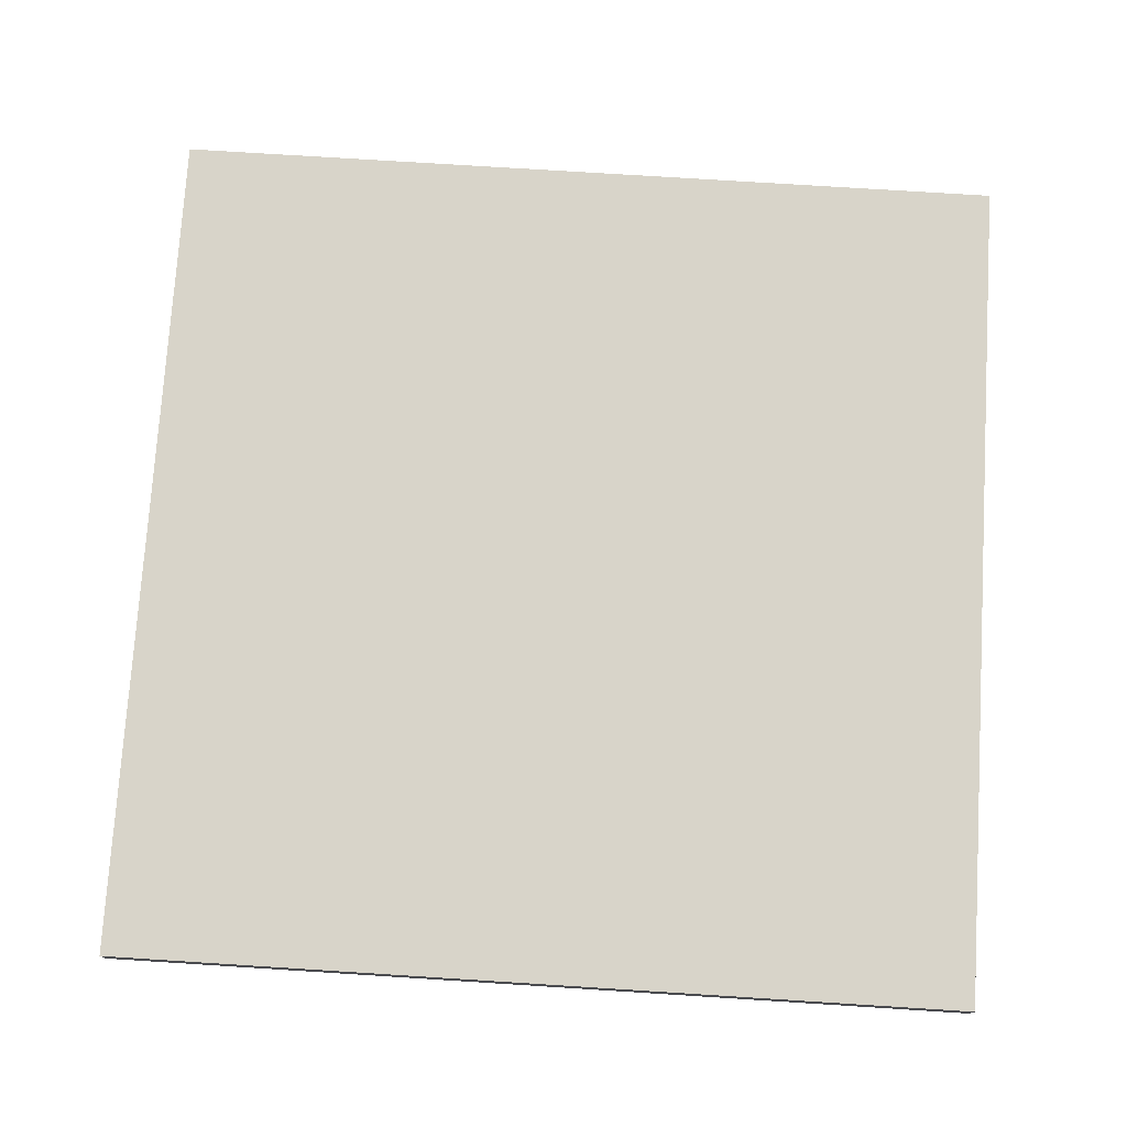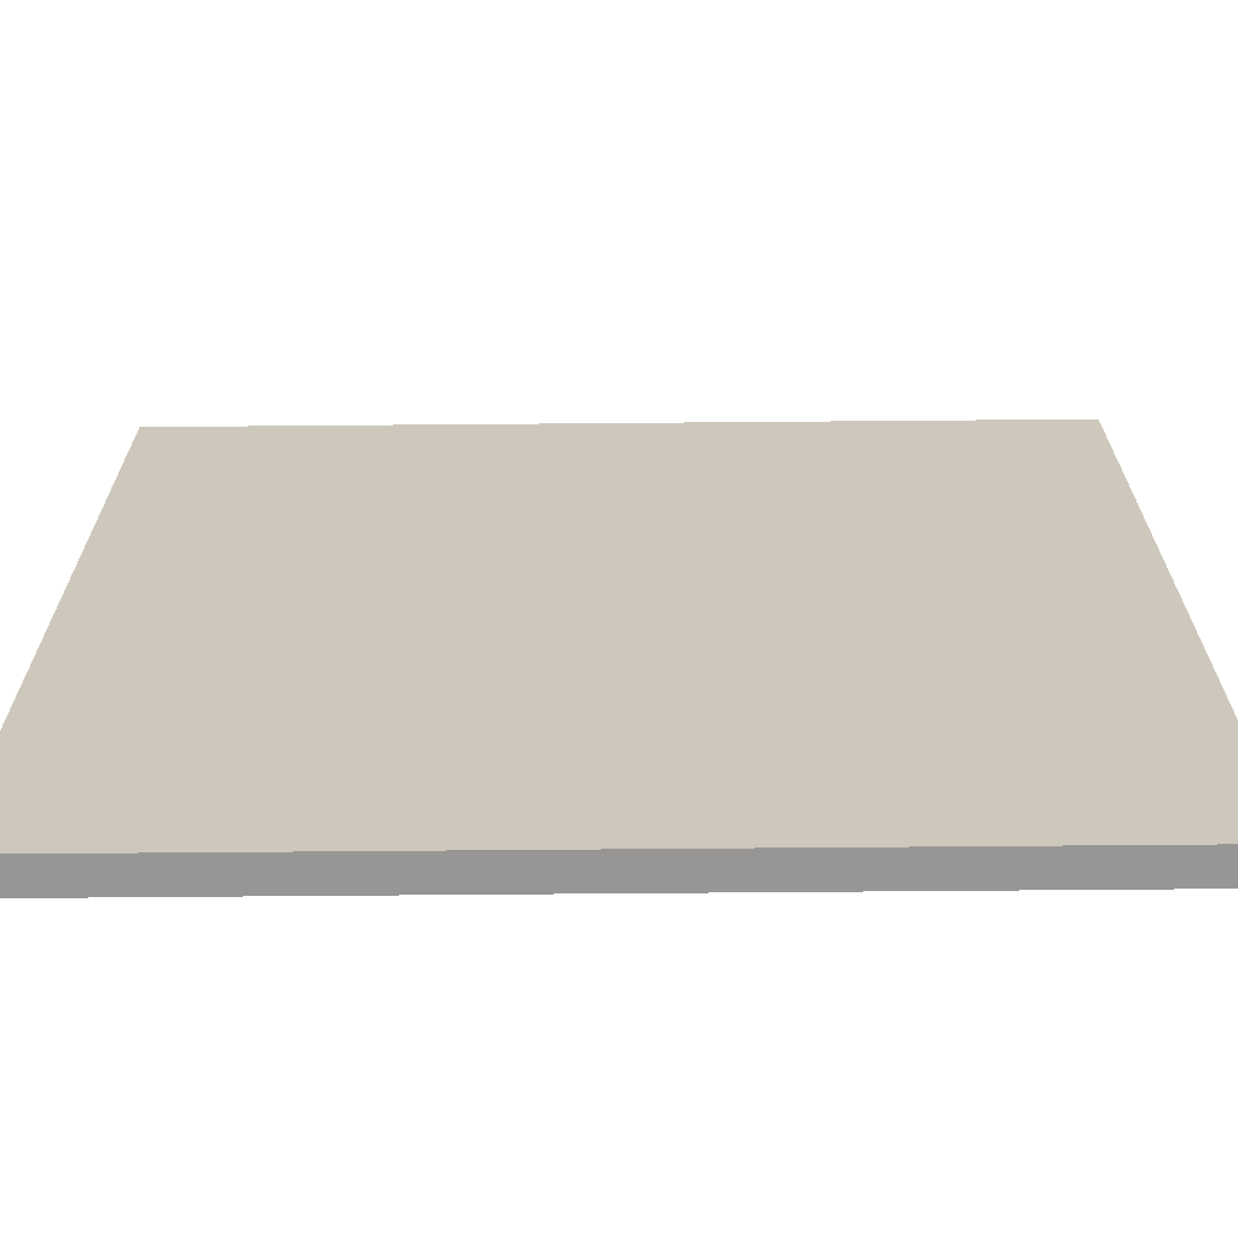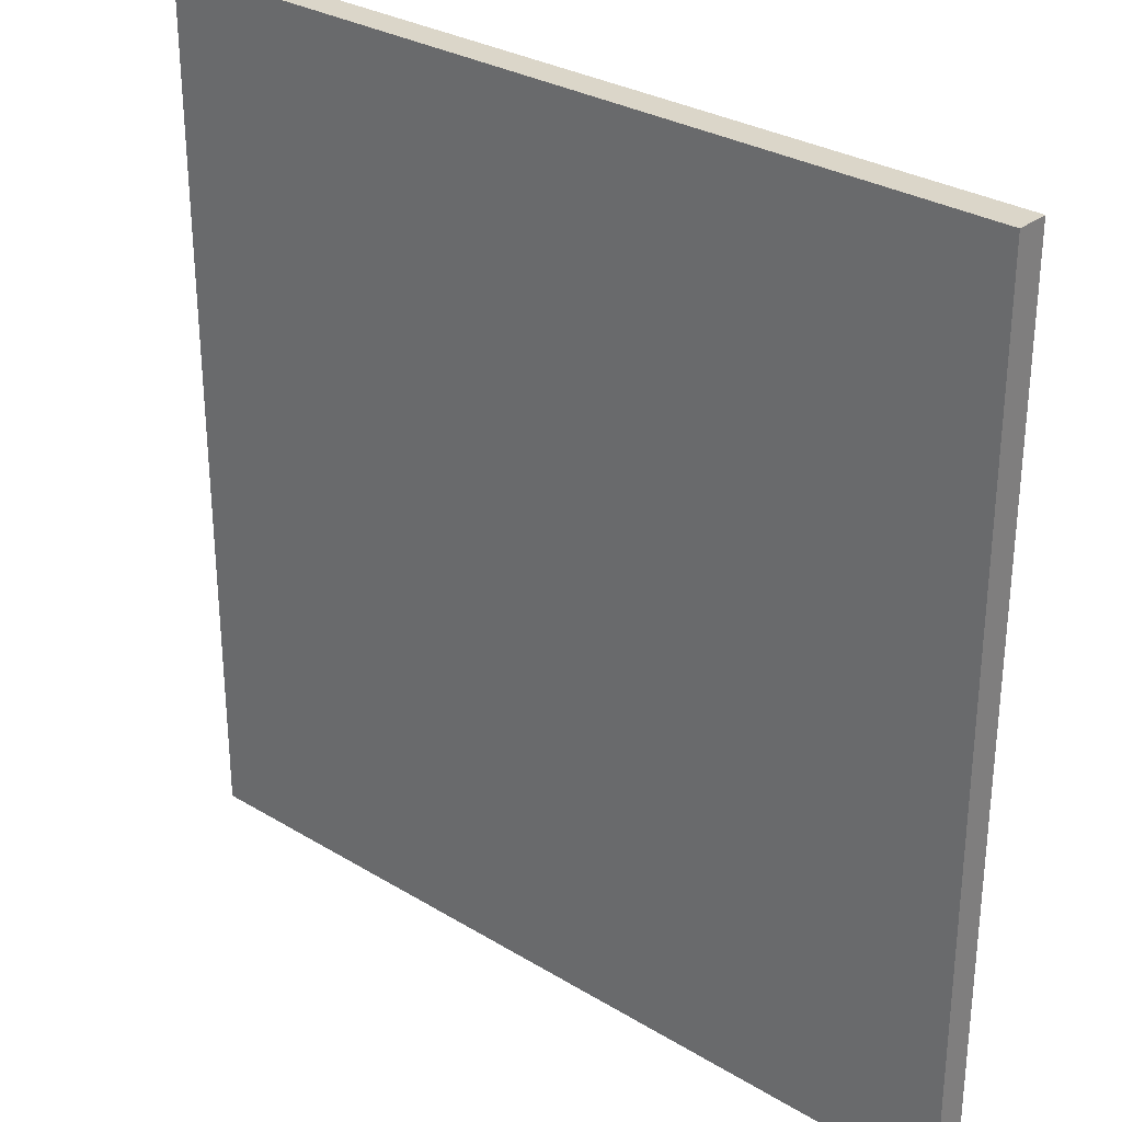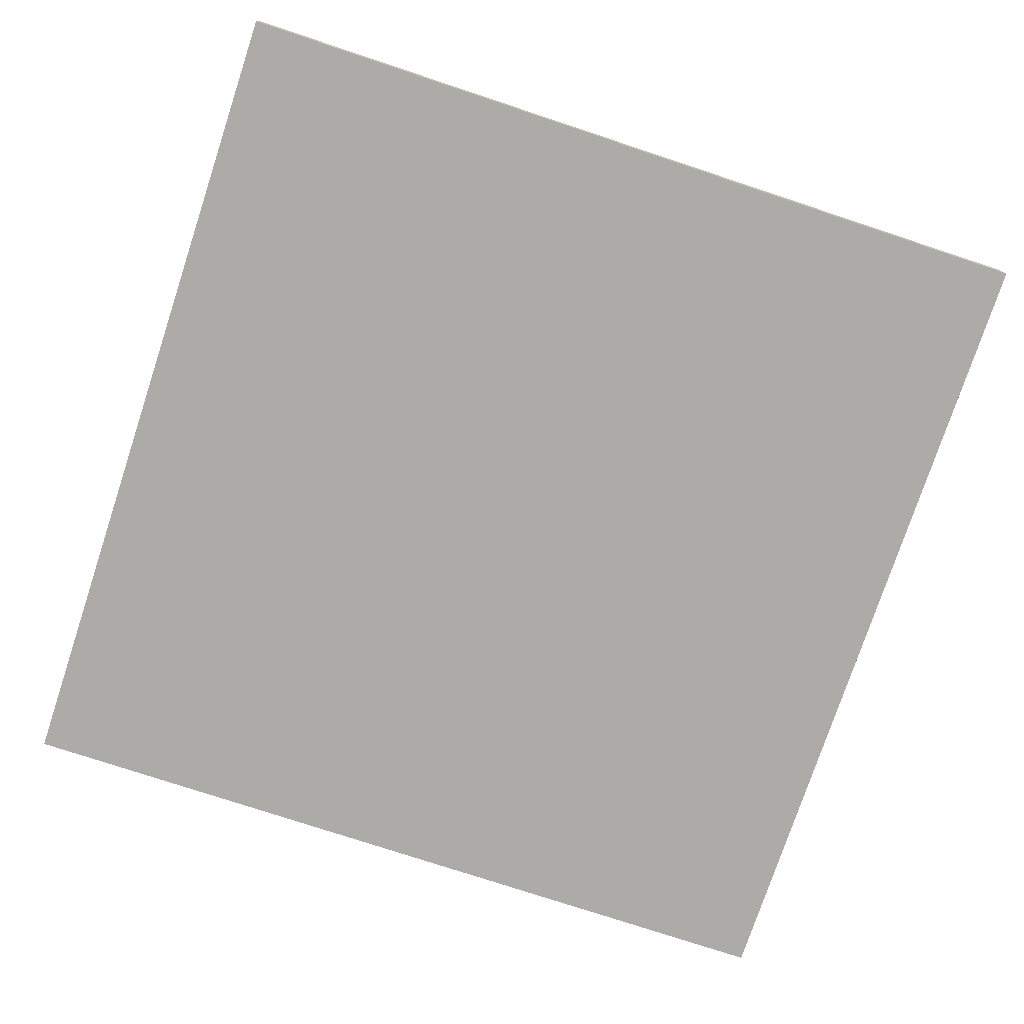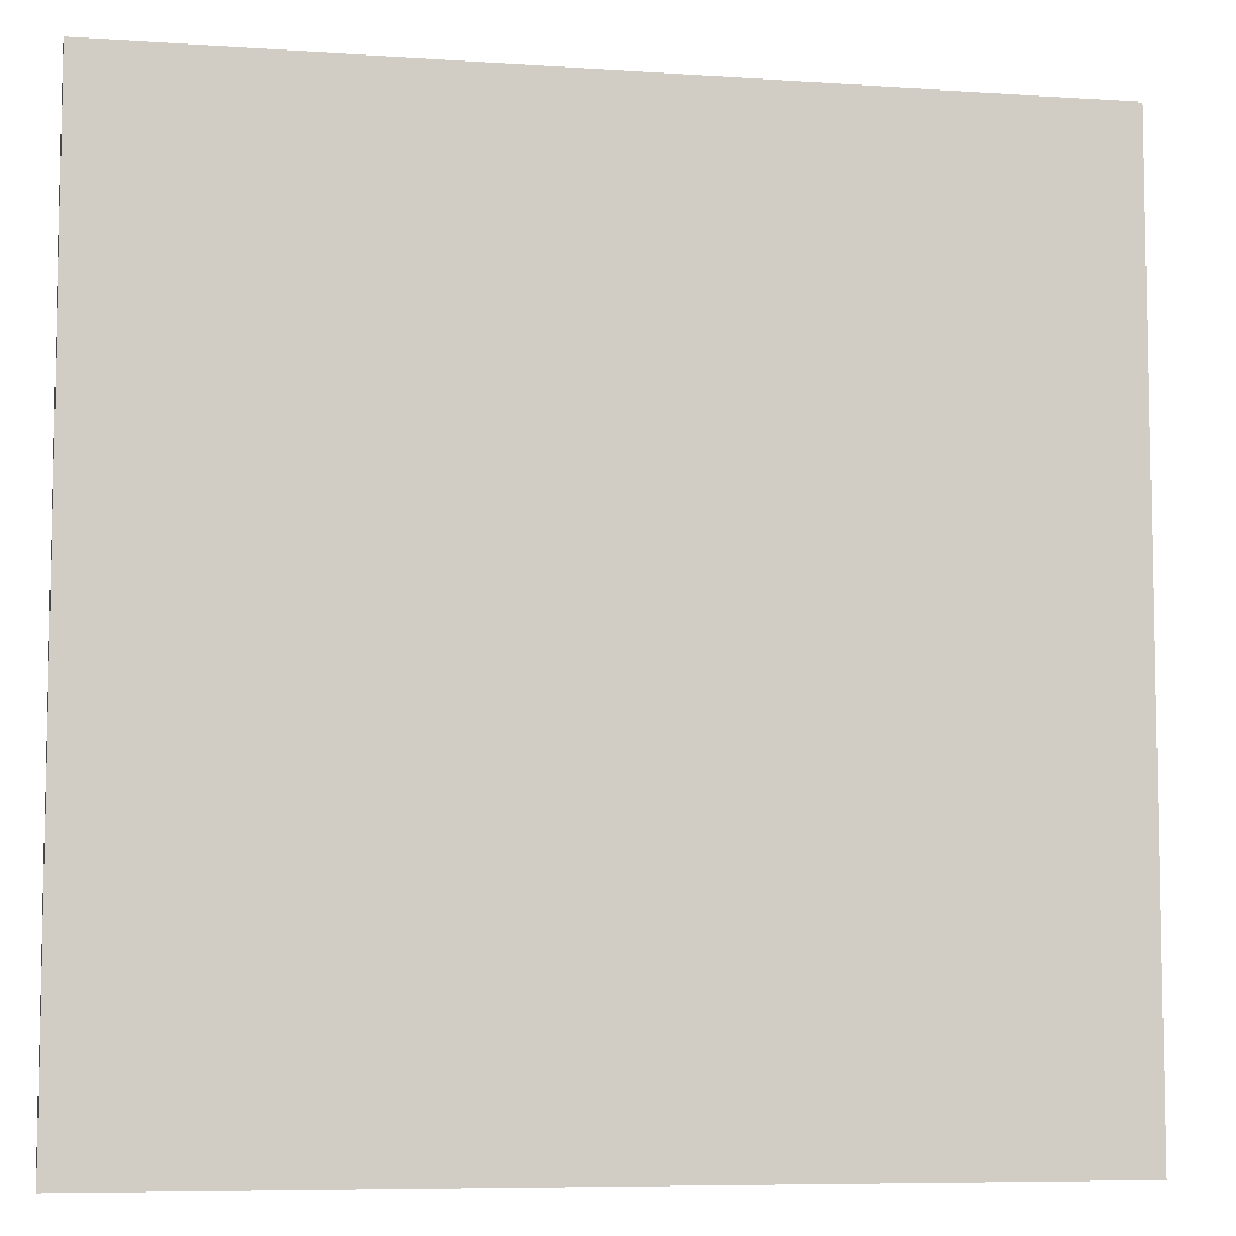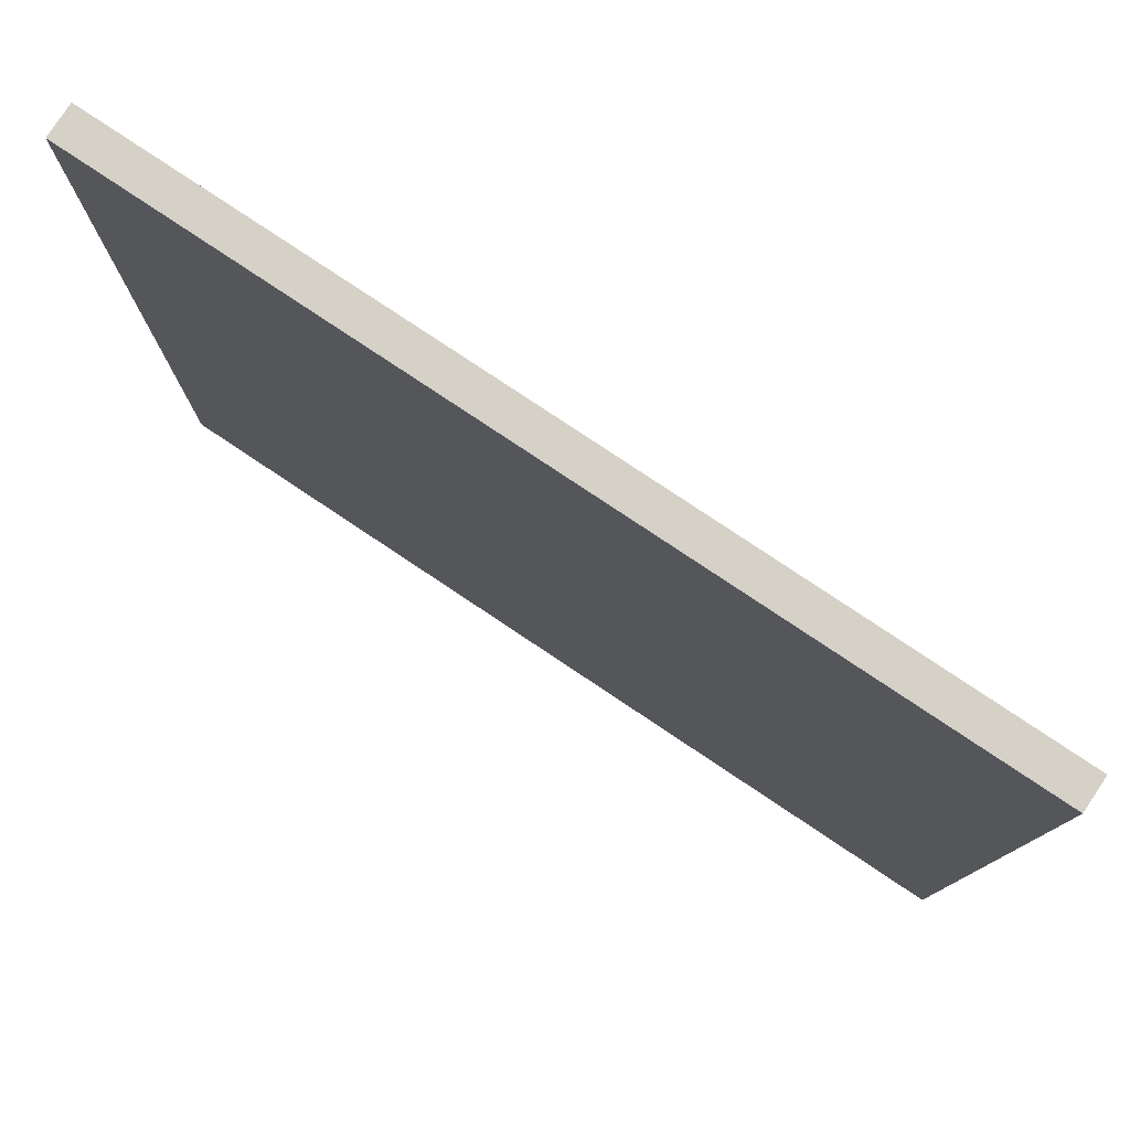
<metadata>
{"format":"obj","ext":"obj","renderer":"f3d","projection":"perspective","resolution":1024,"background":"white","views":[{"elev":75.7,"azim":3.6,"up":"+Y"},{"elev":-68.0,"azim":0.5,"up":"+Z"},{"elev":29.8,"azim":41.6,"up":"+Z"},{"elev":-76.3,"azim":-108.3,"up":"+Y"},{"elev":-7.3,"azim":168.7,"up":"+Z"},{"elev":79.3,"azim":-146.3,"up":"+Z"}]}
</metadata>
<code>
g gate-consoles-c-04-03-trigger
v 3.403 -0.125 3.403
v 3.403 -0.125 -3.403
v -3.403 -0.125 3.403
v -3.403 -0.125 -3.403
v 3.403 0.125 -3.403
v -3.403 0.125 3.403
v -3.403 0.125 -3.403
v 3.403 0.125 3.403
v 3.403 0.125 3.403
v -3.403 -0.125 3.403
v -3.403 0.125 3.403
v 3.403 -0.125 3.403
v 3.403 0.125 -3.403
v 3.403 -0.125 3.403
v 3.403 0.125 3.403
v 3.403 -0.125 -3.403
v -3.403 0.125 -3.403
v 3.403 -0.125 -3.403
v 3.403 0.125 -3.403
v -3.403 -0.125 -3.403
v -3.403 0.125 -3.403
v -3.403 0.125 3.403
v -3.403 -0.125 3.403
v -3.403 -0.125 -3.403
g gate-consoles-c-04-03-trigger_0
f 3 2 1
f 4 2 3
f 7 6 5
f 6 8 5
f 11 10 9
f 10 12 9
f 15 14 13
f 14 16 13
f 19 18 17
f 18 20 17
f 23 22 21
f 21 24 23

</code>
